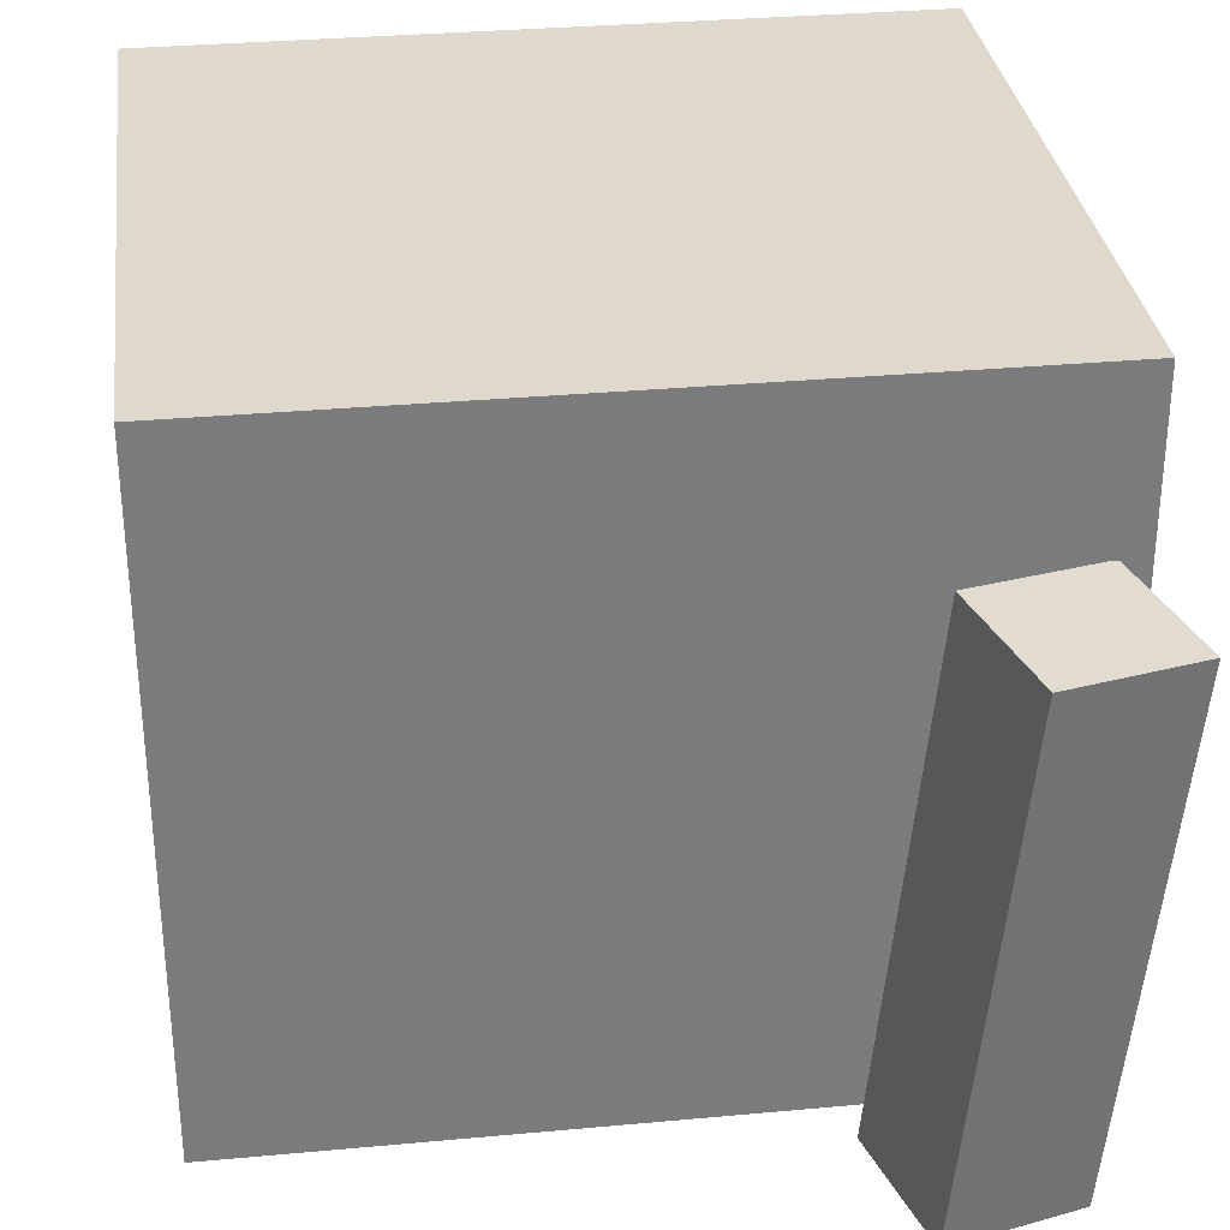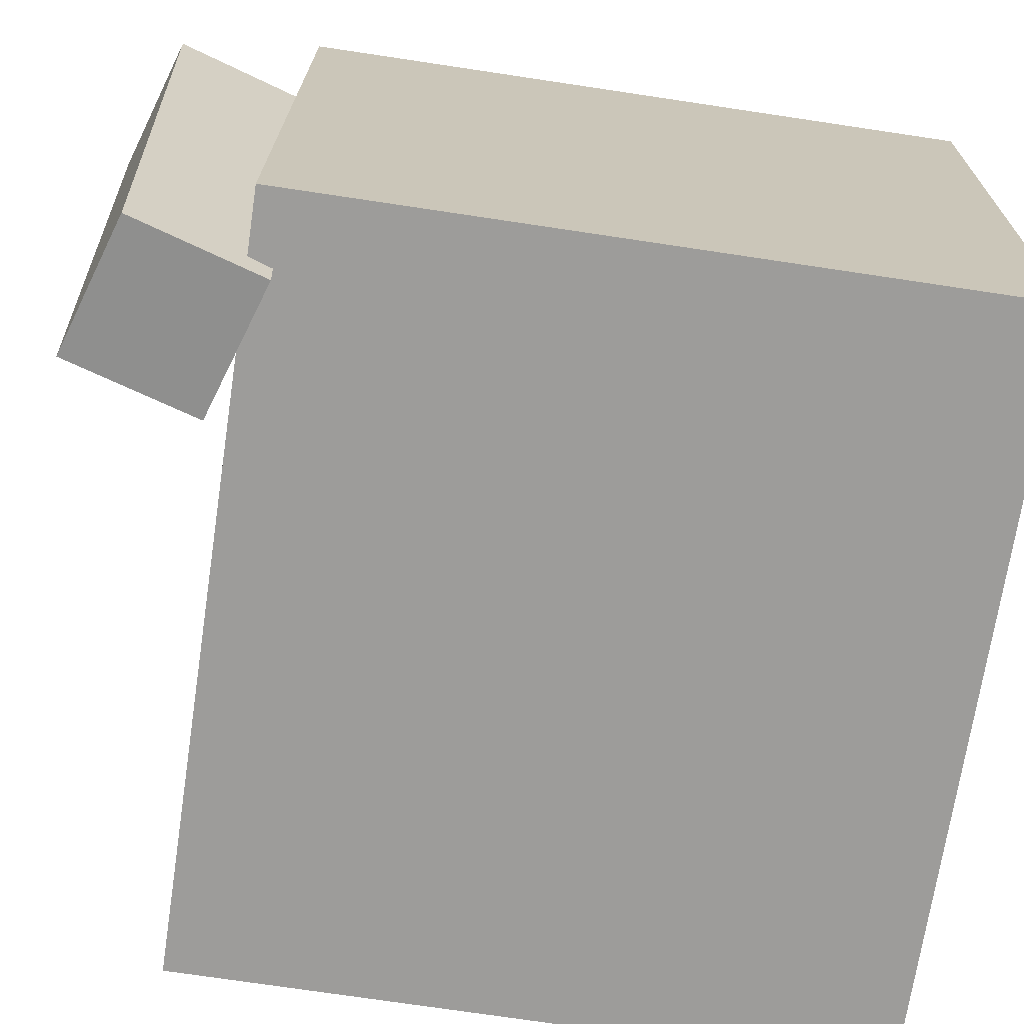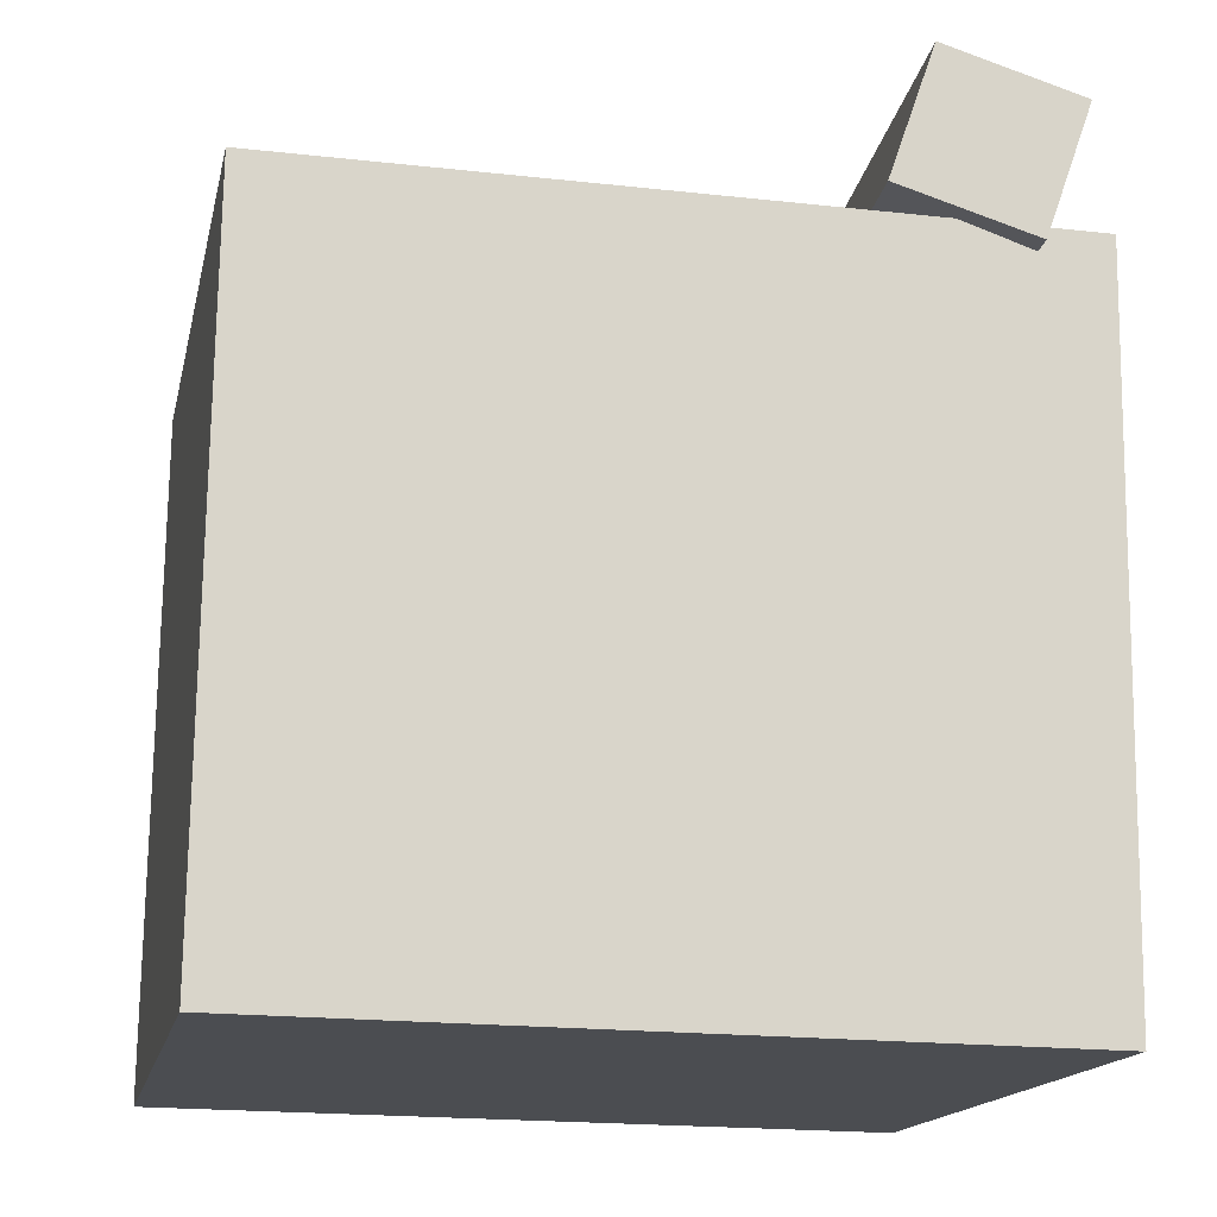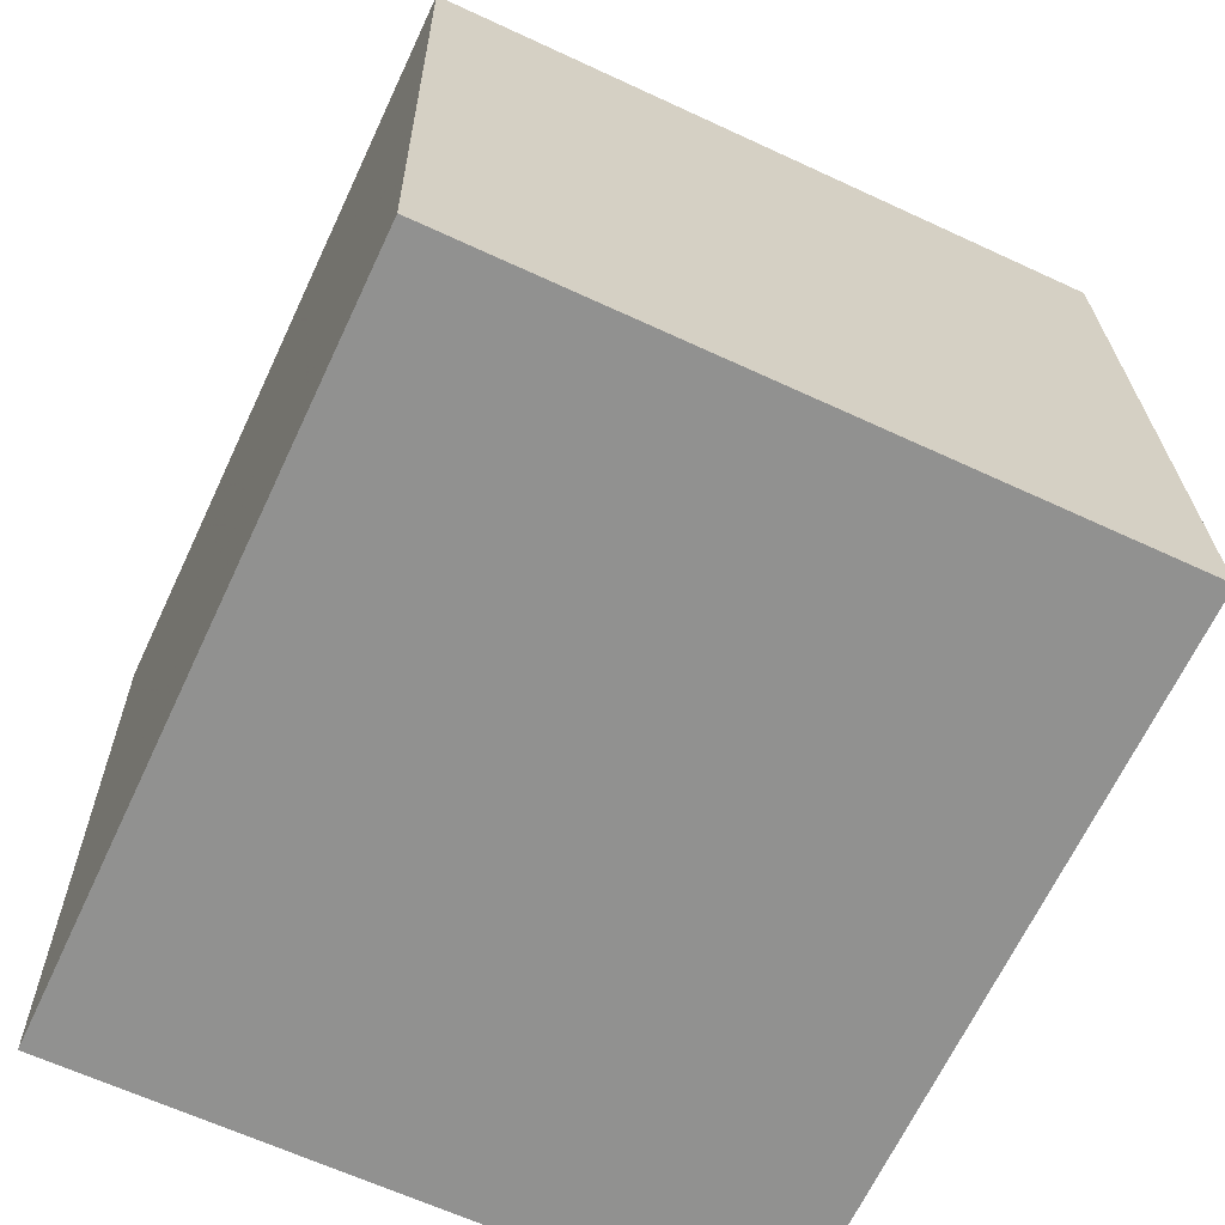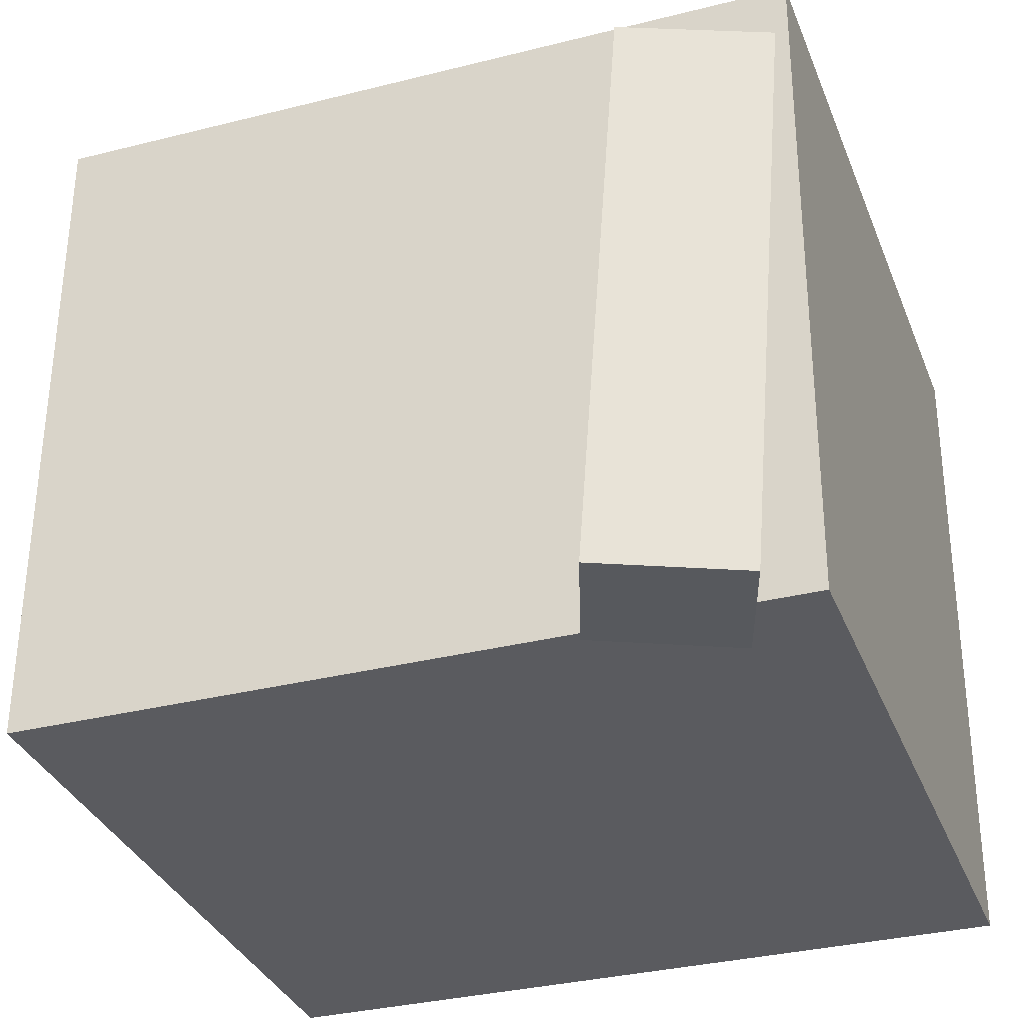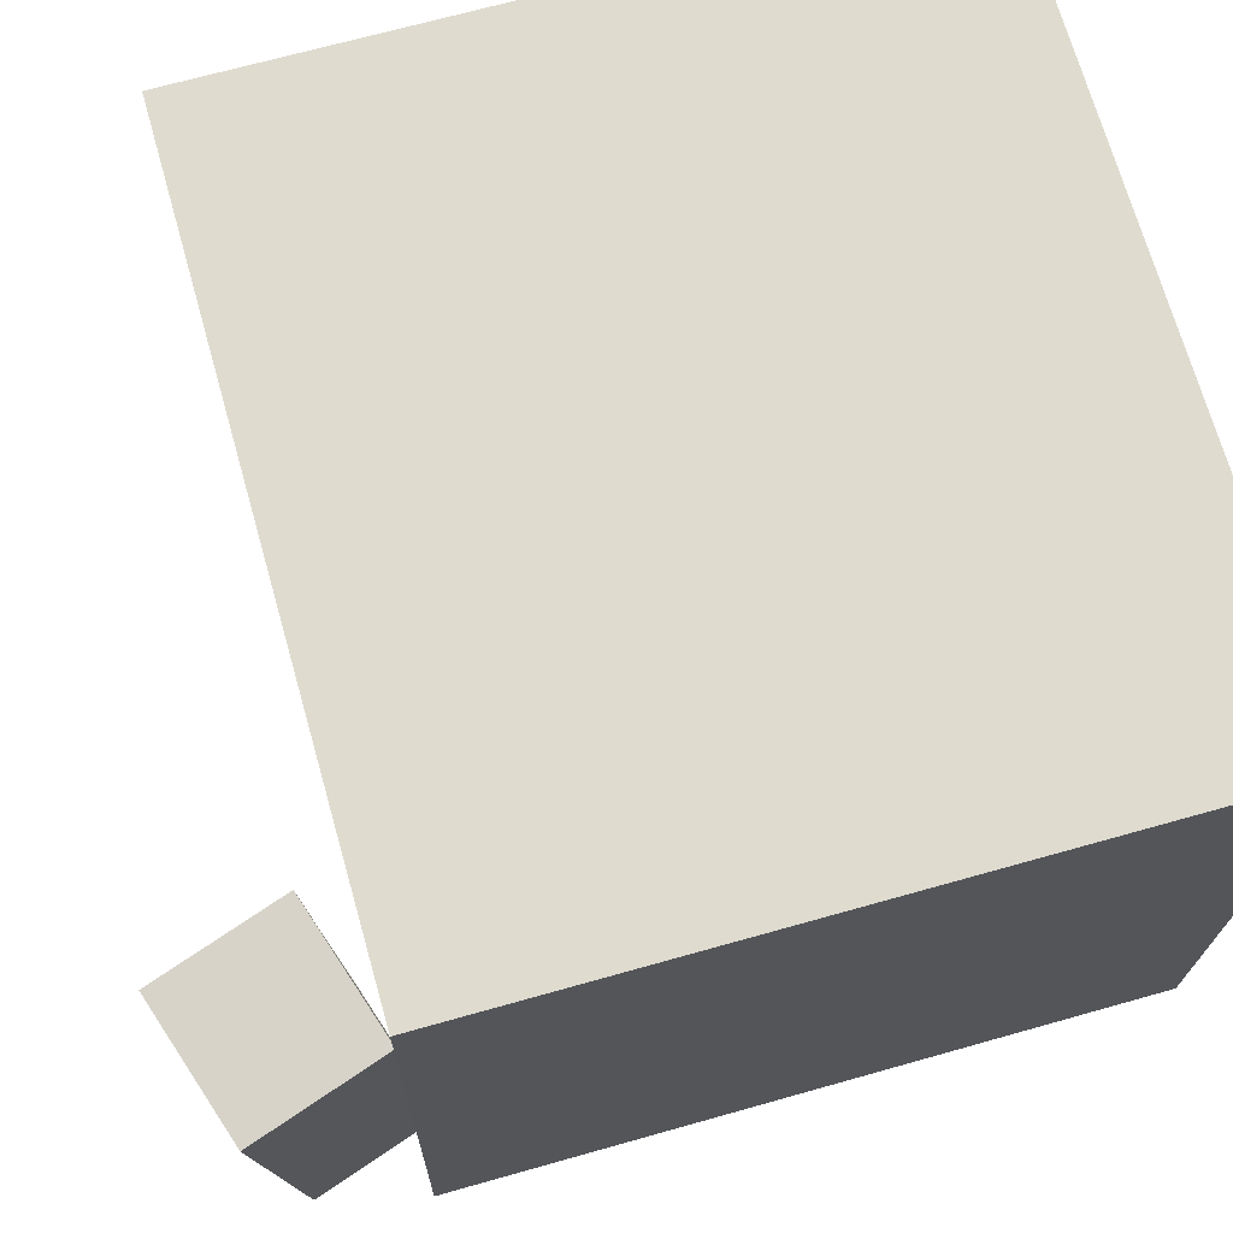
<metadata>
{"format":"obj","ext":"obj","renderer":"f3d","projection":"perspective","resolution":1024,"background":"white","views":[{"elev":32.4,"azim":173.5,"up":"+Z"},{"elev":-70.3,"azim":-97.6,"up":"+Z"},{"elev":-15.1,"azim":168.2,"up":"+Y"},{"elev":-65.2,"azim":64.8,"up":"+Y"},{"elev":-32.8,"azim":-159.7,"up":"+Z"},{"elev":70.6,"azim":-104.9,"up":"+Z"}]}
</metadata>
<code>
v 0.2994 0.3429 0.3206
v 0.2999 0.3487 -0.2843
v -0.3764 0.3325 0.32
v -0.3759 0.3383 -0.285
v 0.3089 -0.2781 0.3146
v 0.3094 -0.2722 -0.2903
v -0.3668 -0.2884 0.314
v -0.3663 -0.2826 -0.291
f 1.0 7.0 5.0
f 1.0 3.0 7.0
f 1.0 4.0 3.0
f 1.0 2.0 4.0
f 3.0 8.0 7.0
f 3.0 4.0 8.0
f 5.0 7.0 8.0
f 5.0 8.0 6.0
f 1.0 5.0 6.0
f 1.0 6.0 2.0
f 2.0 6.0 8.0
f 2.0 8.0 4.0
v -0.2322 0.3738 0.1793
v -0.1904 0.3589 -0.3014
v -0.2706 0.4882 0.1724
v -0.2288 0.4732 -0.3083
v -0.352 0.333 0.1701
v -0.3102 0.3181 -0.3105
v -0.3904 0.4474 0.1632
v -0.3486 0.4325 -0.3174
f 9.0 15.0 13.0
f 9.0 11.0 15.0
f 9.0 12.0 11.0
f 9.0 10.0 12.0
f 11.0 16.0 15.0
f 11.0 12.0 16.0
f 13.0 15.0 16.0
f 13.0 16.0 14.0
f 9.0 13.0 14.0
f 9.0 14.0 10.0
f 10.0 14.0 16.0
f 10.0 16.0 12.0

</code>
